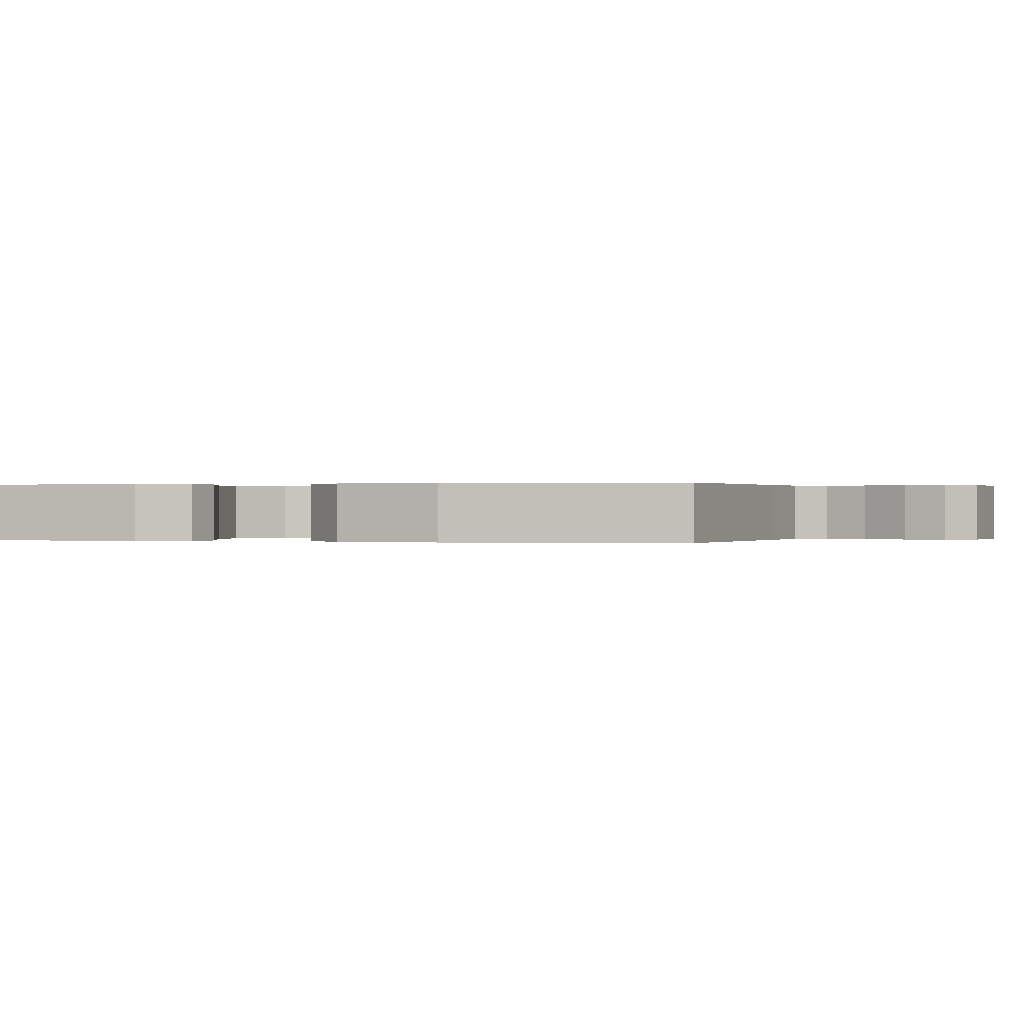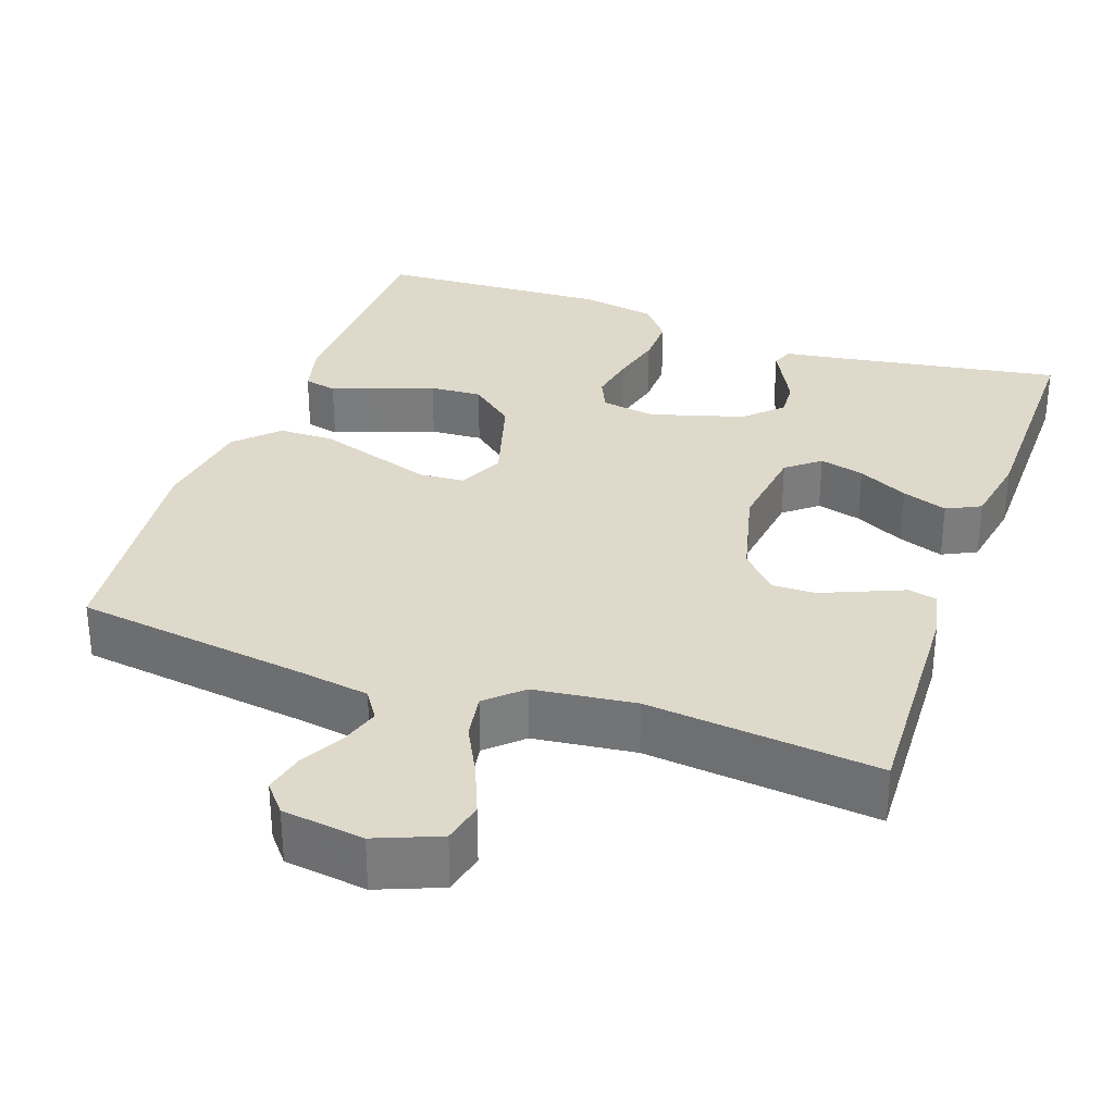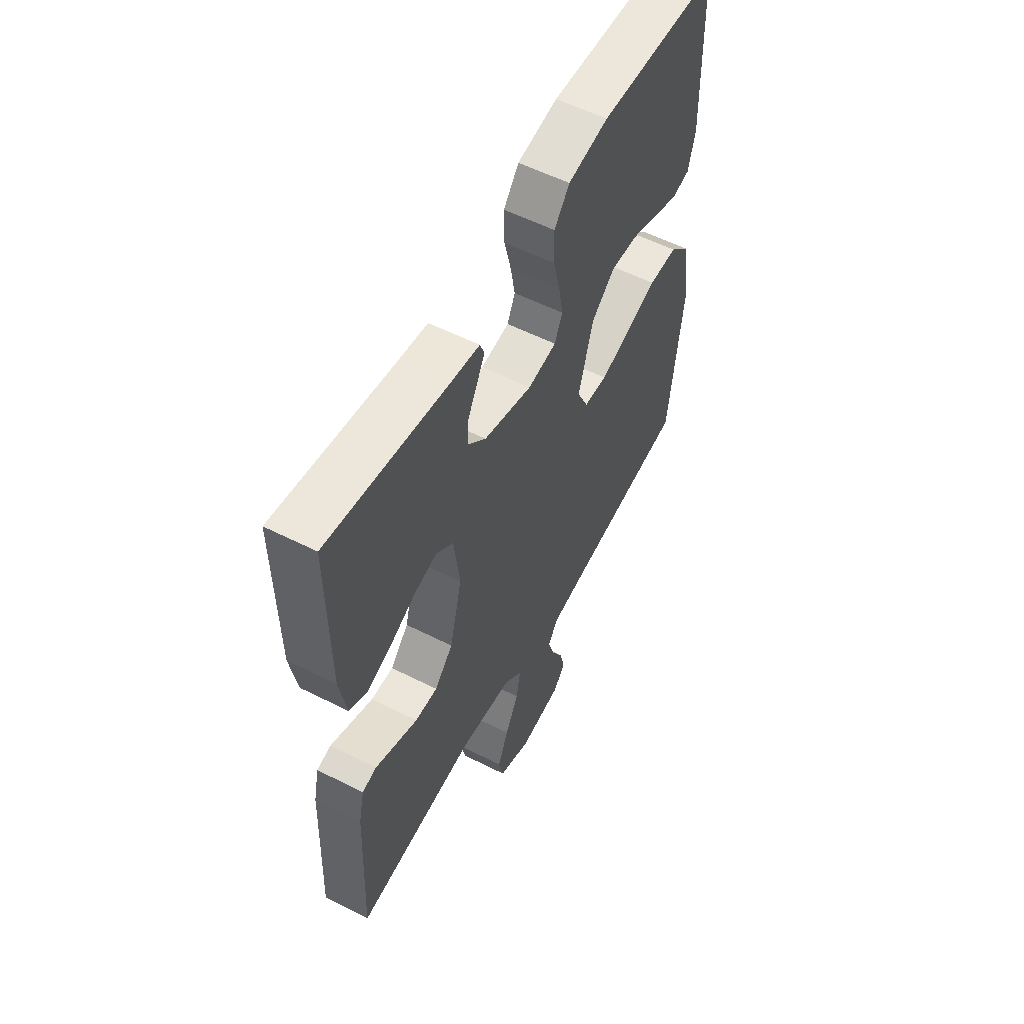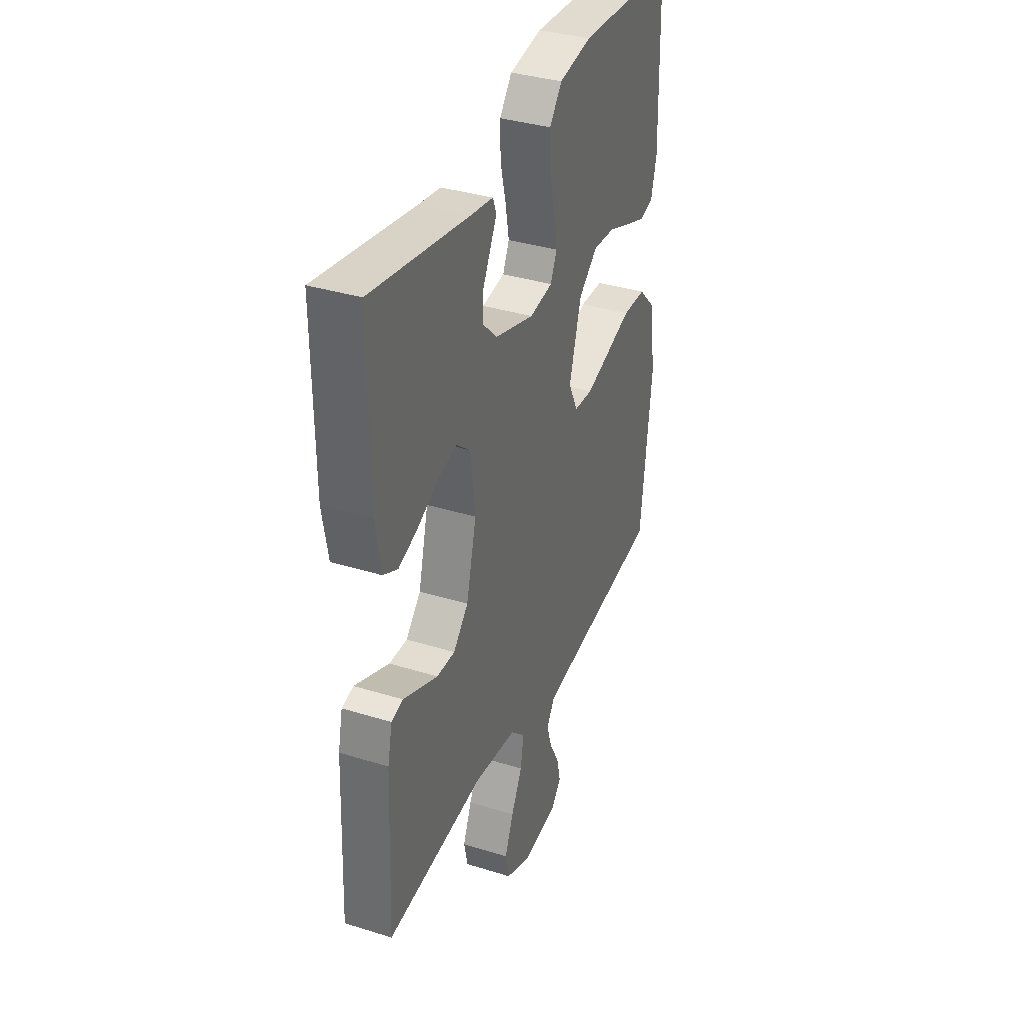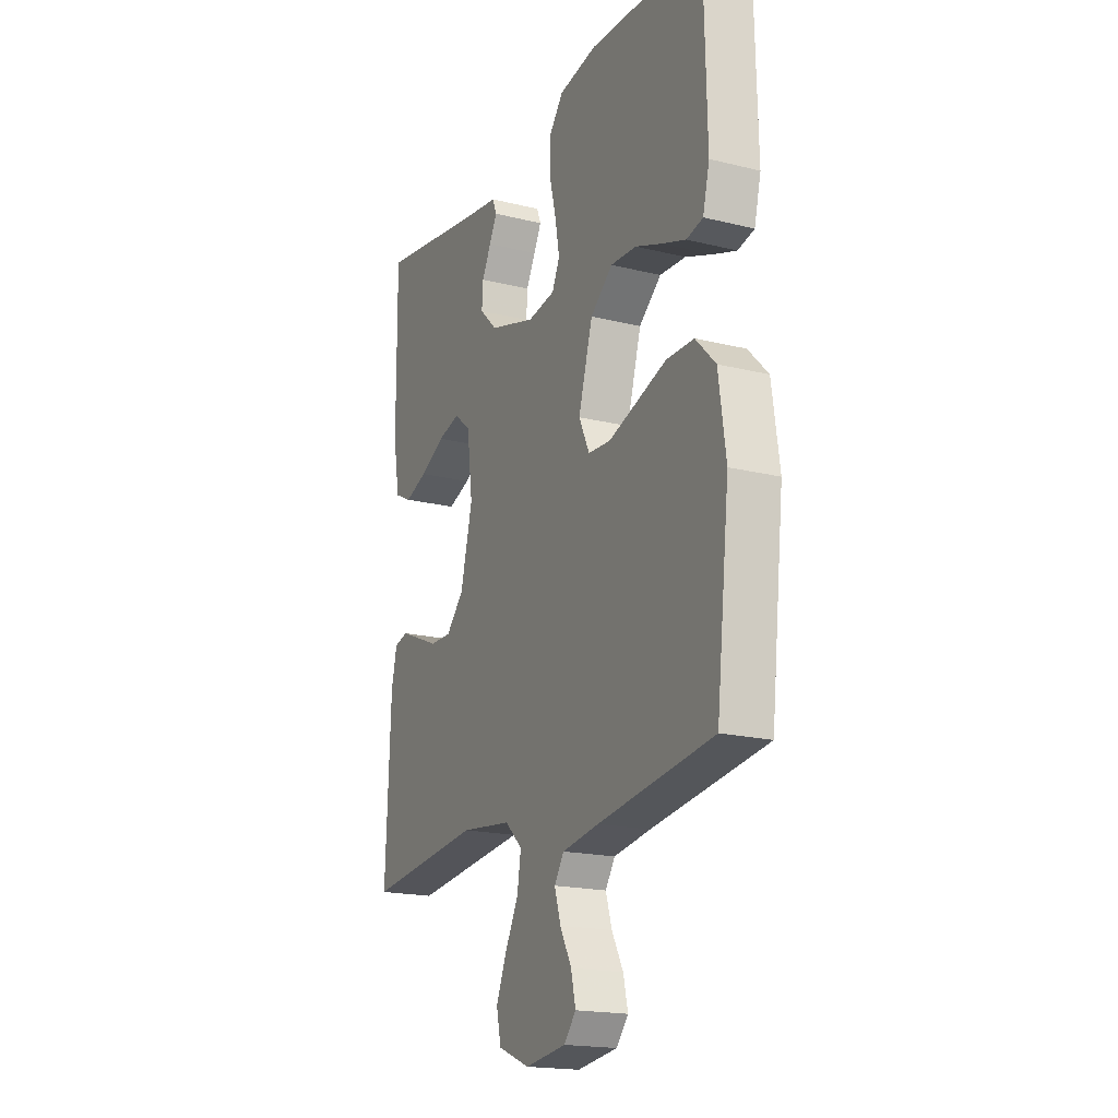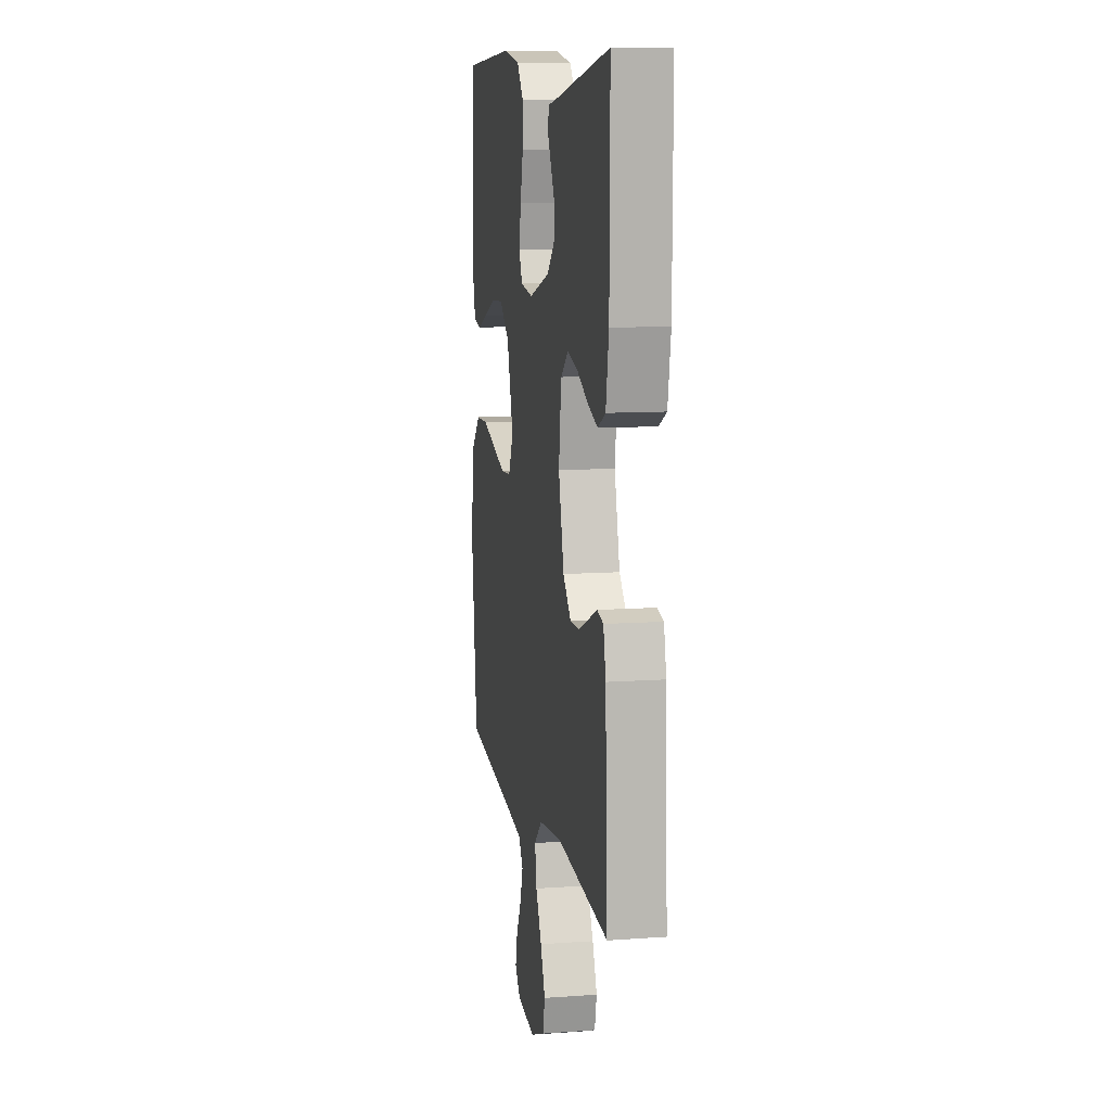
<metadata>
{"format":"obj","ext":"obj","renderer":"f3d","projection":"perspective","resolution":1024,"background":"white","views":[{"elev":0.1,"azim":105.7,"up":"+Y"},{"elev":31.7,"azim":-160.5,"up":"+Y"},{"elev":56.8,"azim":-62.2,"up":"+Z"},{"elev":35.9,"azim":-67.8,"up":"+Z"},{"elev":-18.7,"azim":64.7,"up":"+Z"},{"elev":10.2,"azim":-100.4,"up":"+Z"}]}
</metadata>
<code>
v -0.5 0.07 0.5
v -0.2 0.07 0.451
v -0.131 0.07 0.441
v -0.12 0.07 0.413
v -0.14 0.07 0.374
v -0.164 0.07 0.328
v -0.167 0.07 0.28
v -0.121 0.07 0.235
v 0 0.07 0.199
v 0.071 0.07 0.21
v 0.091 0.07 0.253
v 0.08 0.07 0.315
v 0.063 0.07 0.384
v 0.062 0.07 0.448
v 0.1 0.07 0.496
v 0.2 0.07 0.514
v 0.5 0.07 0.5
v 0.507 0.07 0.2
v 0.49 0.07 0.131
v 0.447 0.07 0.121
v 0.385 0.07 0.143
v 0.315 0.07 0.17
v 0.247 0.07 0.174
v 0.189 0.07 0.126
v 0.152 0.07 0
v 0.18 0.07 -0.059
v 0.238 0.07 -0.063
v 0.312 0.07 -0.039
v 0.391 0.07 -0.013
v 0.463 0.07 -0.014
v 0.515 0.07 -0.067
v 0.534 0.07 -0.2
v 0.5 0.07 -0.5
v 0.2 0.07 -0.541
v 0.104 0.07 -0.556
v 0.079 0.07 -0.594
v 0.095 0.07 -0.646
v 0.125 0.07 -0.702
v 0.137 0.07 -0.754
v 0.106 0.07 -0.791
v 0 0.07 -0.805
v -0.082 0.07 -0.772
v -0.094 0.07 -0.718
v -0.067 0.07 -0.653
v -0.033 0.07 -0.587
v -0.023 0.07 -0.527
v -0.068 0.07 -0.485
v -0.2 0.07 -0.469
v -0.5 0.07 -0.5
v -0.487 0.07 -0.2
v -0.473 0.07 -0.136
v -0.437 0.07 -0.127
v -0.387 0.07 -0.148
v -0.33 0.07 -0.172
v -0.274 0.07 -0.173
v -0.228 0.07 -0.124
v -0.197 0.07 0
v -0.212 0.07 0.116
v -0.255 0.07 0.151
v -0.313 0.07 0.136
v -0.378 0.07 0.103
v -0.437 0.07 0.082
v -0.481 0.07 0.104
v -0.498 0.07 0.2
v -0.5 0 0.5
v -0.2 0 0.451
v -0.131 0 0.441
v -0.12 0 0.413
v -0.14 0 0.374
v -0.164 0 0.328
v -0.167 0 0.28
v -0.121 0 0.235
v 0 0 0.199
v 0.071 0 0.21
v 0.091 0 0.253
v 0.08 0 0.315
v 0.063 0 0.384
v 0.062 0 0.448
v 0.1 0 0.496
v 0.2 0 0.514
v 0.5 0 0.5
v 0.507 0 0.2
v 0.49 0 0.131
v 0.447 0 0.121
v 0.385 0 0.143
v 0.315 0 0.17
v 0.247 0 0.174
v 0.189 0 0.126
v 0.152 0 0
v 0.18 0 -0.059
v 0.238 0 -0.063
v 0.312 0 -0.039
v 0.391 0 -0.013
v 0.463 0 -0.014
v 0.515 0 -0.067
v 0.534 0 -0.2
v 0.5 0 -0.5
v 0.2 0 -0.541
v 0.104 0 -0.556
v 0.079 0 -0.594
v 0.095 0 -0.646
v 0.125 0 -0.702
v 0.137 0 -0.754
v 0.106 0 -0.791
v 0 0 -0.805
v -0.082 0 -0.772
v -0.094 0 -0.718
v -0.067 0 -0.653
v -0.033 0 -0.587
v -0.023 0 -0.527
v -0.068 0 -0.485
v -0.2 0 -0.469
v -0.5 0 -0.5
v -0.487 0 -0.2
v -0.473 0 -0.136
v -0.437 0 -0.127
v -0.387 0 -0.148
v -0.33 0 -0.172
v -0.274 0 -0.173
v -0.228 0 -0.124
v -0.197 0 0
v -0.212 0 0.116
v -0.255 0 0.151
v -0.313 0 0.136
v -0.378 0 0.103
v -0.437 0 0.082
v -0.481 0 0.104
v -0.498 0 0.2
f 64 1 2
f 63 64 2
f 62 63 2
f 61 62 2
f 60 61 2
f 59 60 2 3
f 52 53 54
f 51 52 54
f 50 51 54
f 49 50 54
f 48 49 54
f 47 48 54 55
f 46 47 55 56
f 43 44 45
f 42 43 45
f 41 42 45
f 40 41 45
f 39 40 45
f 38 39 45
f 37 38 45
f 36 37 45 46
f 46 56 57
f 36 46 57
f 35 36 57
f 32 33 34
f 31 32 34
f 30 31 34
f 29 30 34
f 28 29 34
f 27 28 34 35
f 20 21 22
f 19 20 22
f 18 19 22
f 17 18 22
f 16 17 22
f 15 16 22
f 14 15 22
f 13 14 22
f 12 13 22
f 11 12 22 23
f 10 11 23 24
f 3 4 5 6
f 59 3 6
f 58 59 6 7
f 58 7 8
f 57 58 8
f 35 57 8
f 26 27 35
f 35 8 9
f 26 35 9
f 25 26 9
f 9 10 24 25
f 66 65 128
f 66 128 127
f 66 127 126
f 66 126 125
f 66 125 124
f 67 66 124 123
f 118 117 116
f 118 116 115
f 118 115 114
f 118 114 113
f 118 113 112
f 119 118 112 111
f 120 119 111 110
f 109 108 107
f 109 107 106
f 109 106 105
f 109 105 104
f 109 104 103
f 109 103 102
f 109 102 101
f 110 109 101 100
f 121 120 110
f 121 110 100
f 121 100 99
f 98 97 96
f 98 96 95
f 98 95 94
f 98 94 93
f 98 93 92
f 99 98 92 91
f 86 85 84
f 86 84 83
f 86 83 82
f 86 82 81
f 86 81 80
f 86 80 79
f 86 79 78
f 86 78 77
f 86 77 76
f 87 86 76 75
f 88 87 75 74
f 70 69 68 67
f 70 67 123
f 71 70 123 122
f 72 71 122
f 72 122 121
f 72 121 99
f 99 91 90
f 73 72 99
f 73 99 90
f 73 90 89
f 89 88 74 73
f 1 65 66 2
f 2 66 67 3
f 3 67 68 4
f 4 68 69 5
f 5 69 70 6
f 6 70 71 7
f 7 71 72 8
f 8 72 73 9
f 9 73 74 10
f 10 74 75 11
f 11 75 76 12
f 12 76 77 13
f 13 77 78 14
f 14 78 79 15
f 15 79 80 16
f 16 80 81 17
f 17 81 82 18
f 18 82 83 19
f 19 83 84 20
f 20 84 85 21
f 21 85 86 22
f 22 86 87 23
f 23 87 88 24
f 24 88 89 25
f 25 89 90 26
f 26 90 91 27
f 27 91 92 28
f 28 92 93 29
f 29 93 94 30
f 30 94 95 31
f 31 95 96 32
f 32 96 97 33
f 33 97 98 34
f 34 98 99 35
f 35 99 100 36
f 36 100 101 37
f 37 101 102 38
f 38 102 103 39
f 39 103 104 40
f 40 104 105 41
f 41 105 106 42
f 42 106 107 43
f 43 107 108 44
f 44 108 109 45
f 45 109 110 46
f 46 110 111 47
f 47 111 112 48
f 48 112 113 49
f 49 113 114 50
f 50 114 115 51
f 51 115 116 52
f 52 116 117 53
f 53 117 118 54
f 54 118 119 55
f 55 119 120 56
f 56 120 121 57
f 57 121 122 58
f 58 122 123 59
f 59 123 124 60
f 60 124 125 61
f 61 125 126 62
f 62 126 127 63
f 63 127 128 64
f 64 128 65 1

</code>
